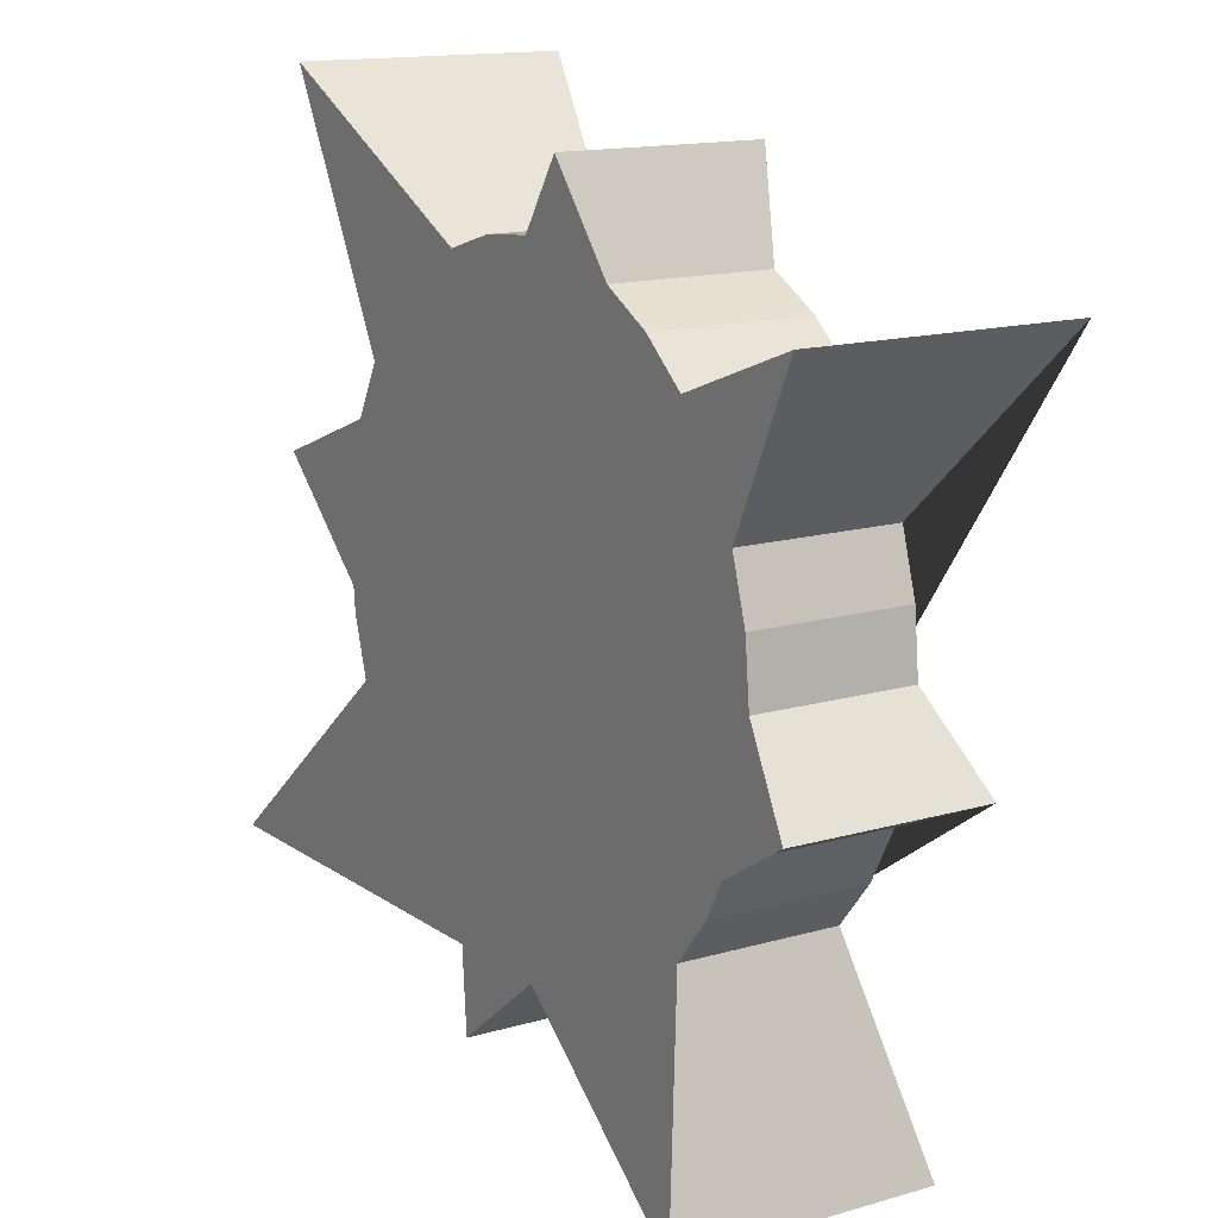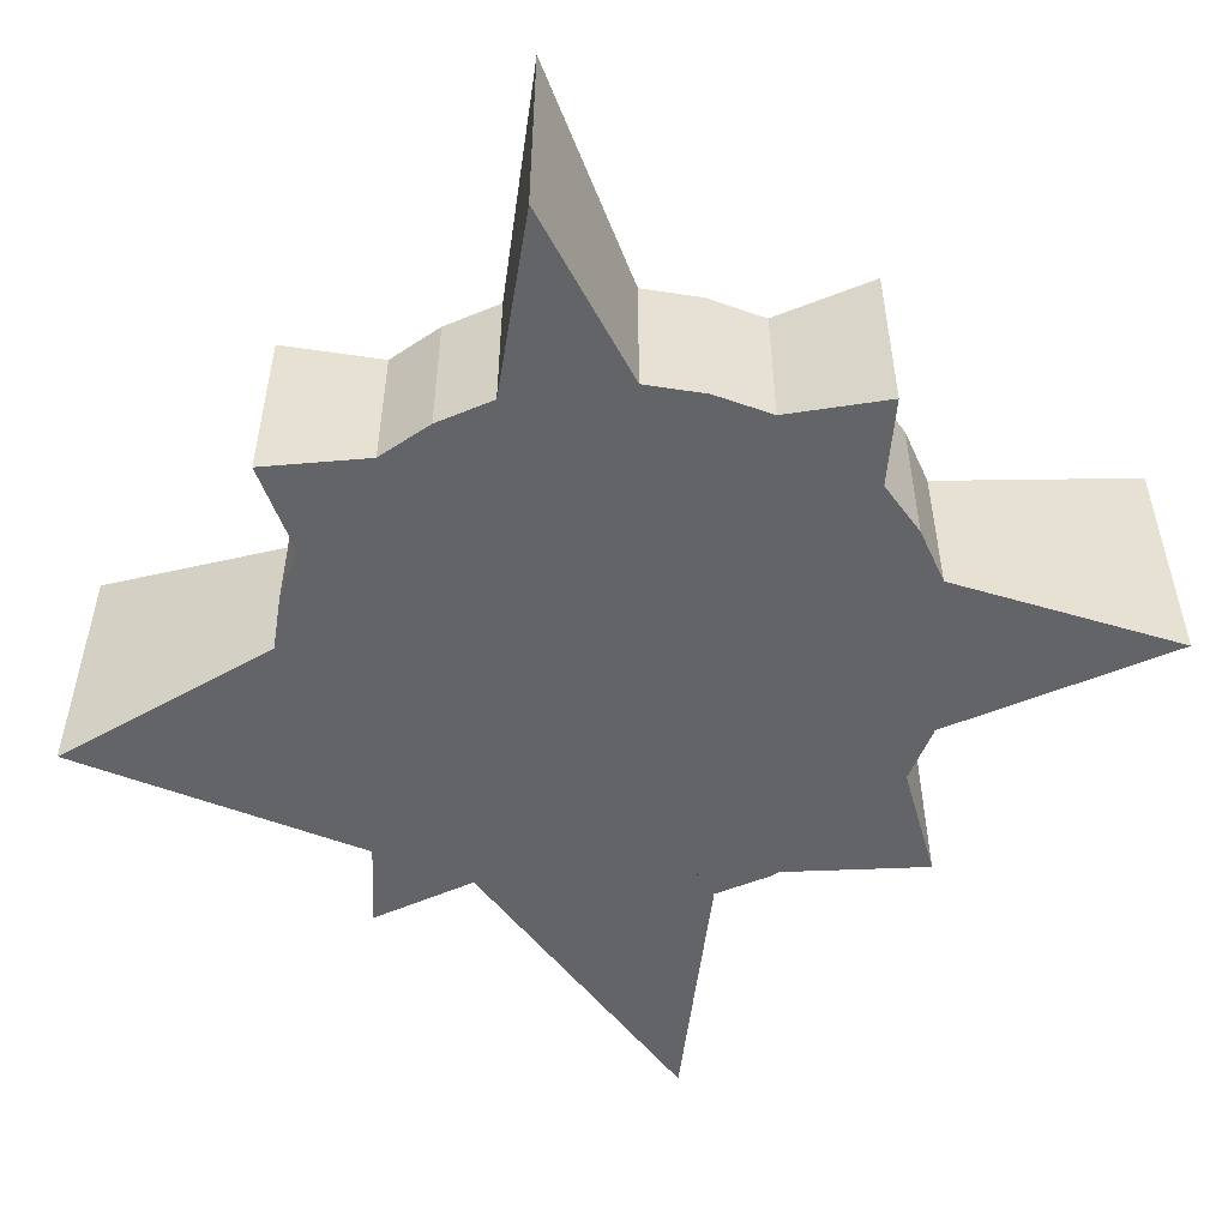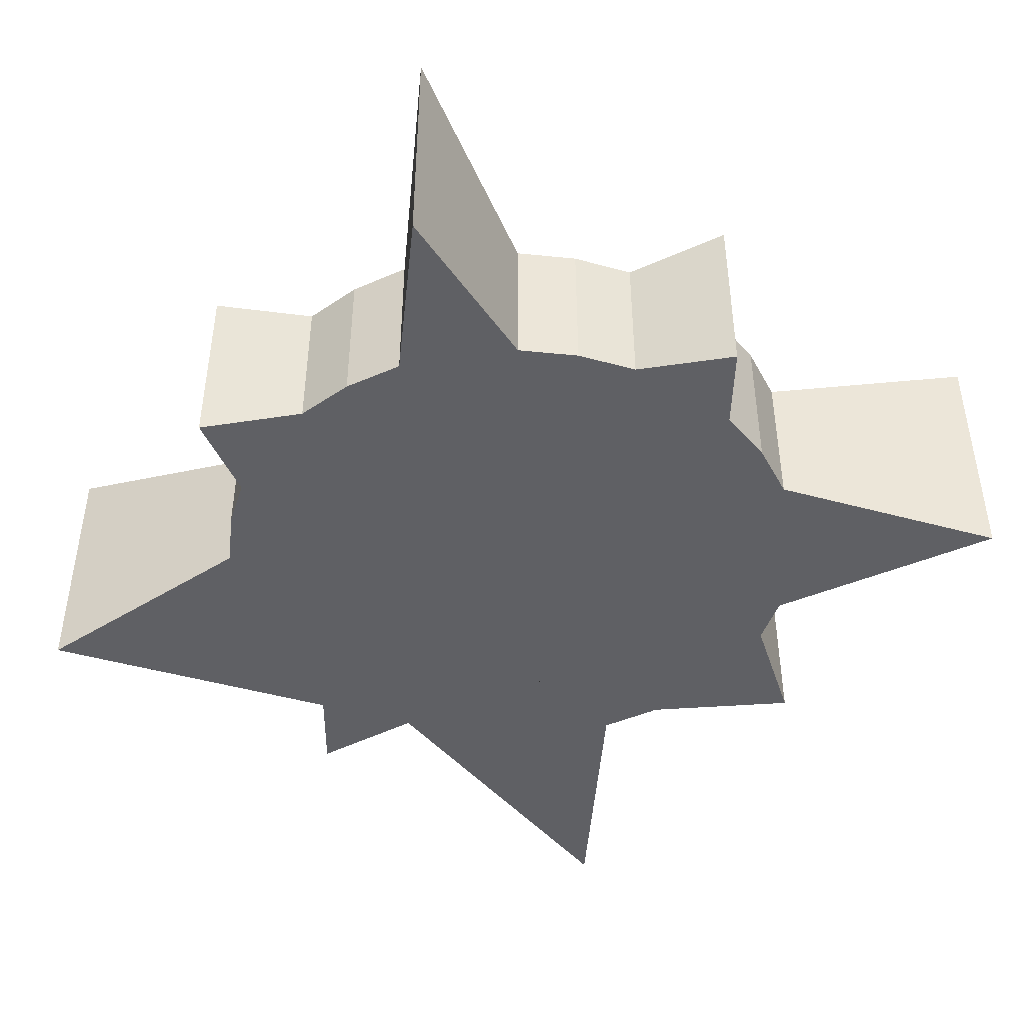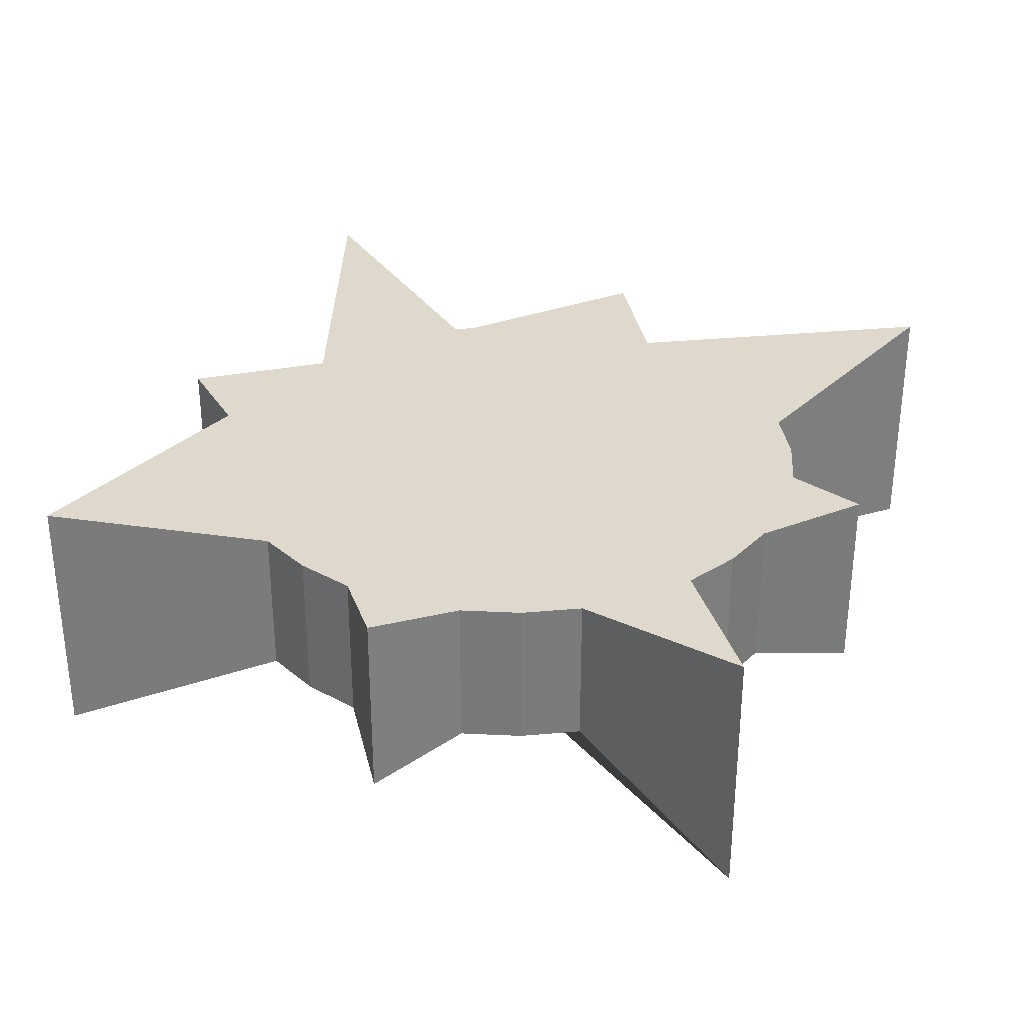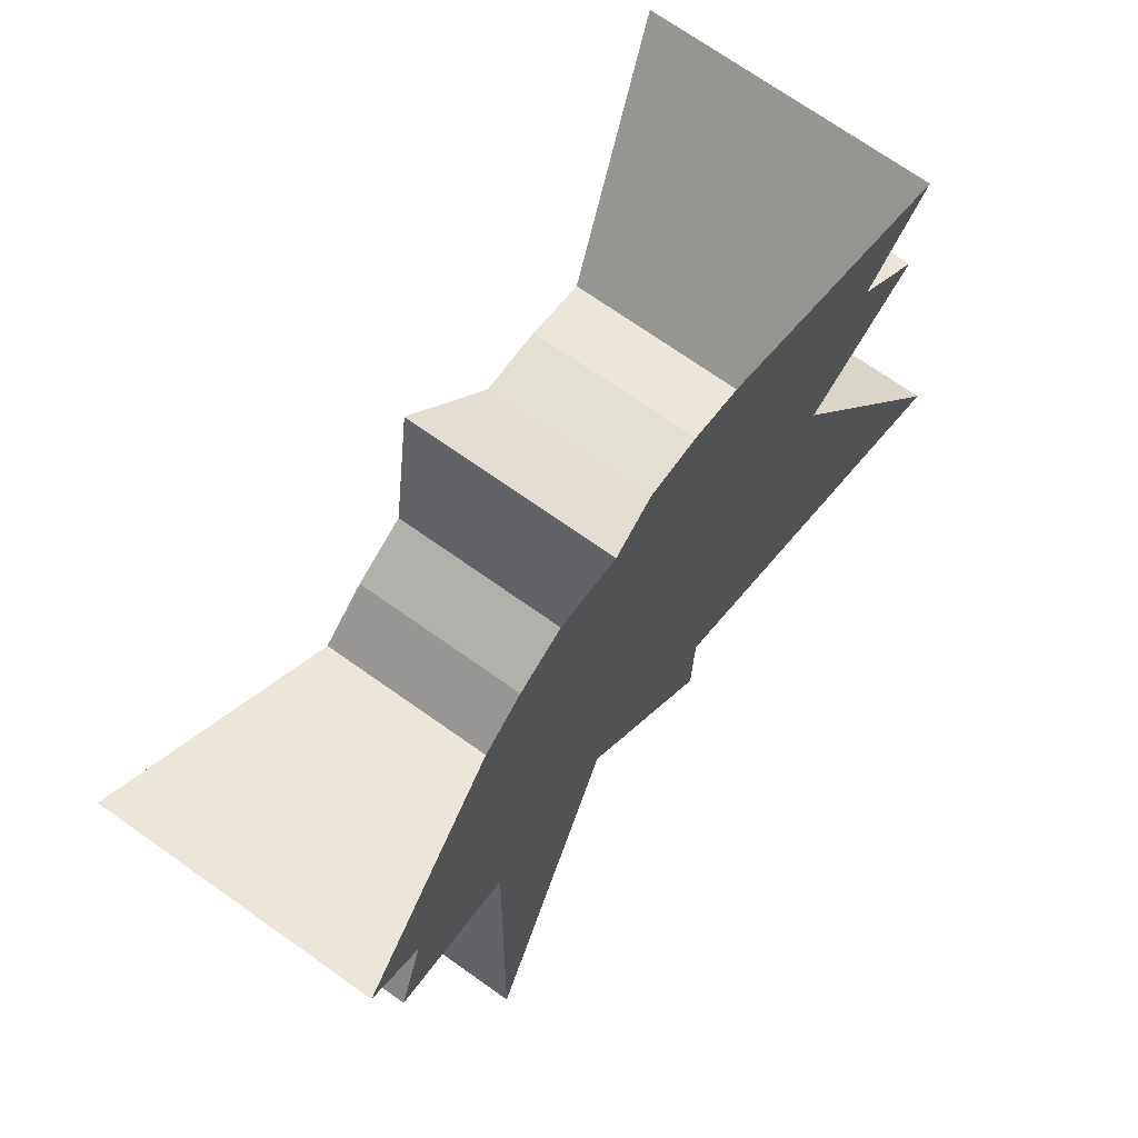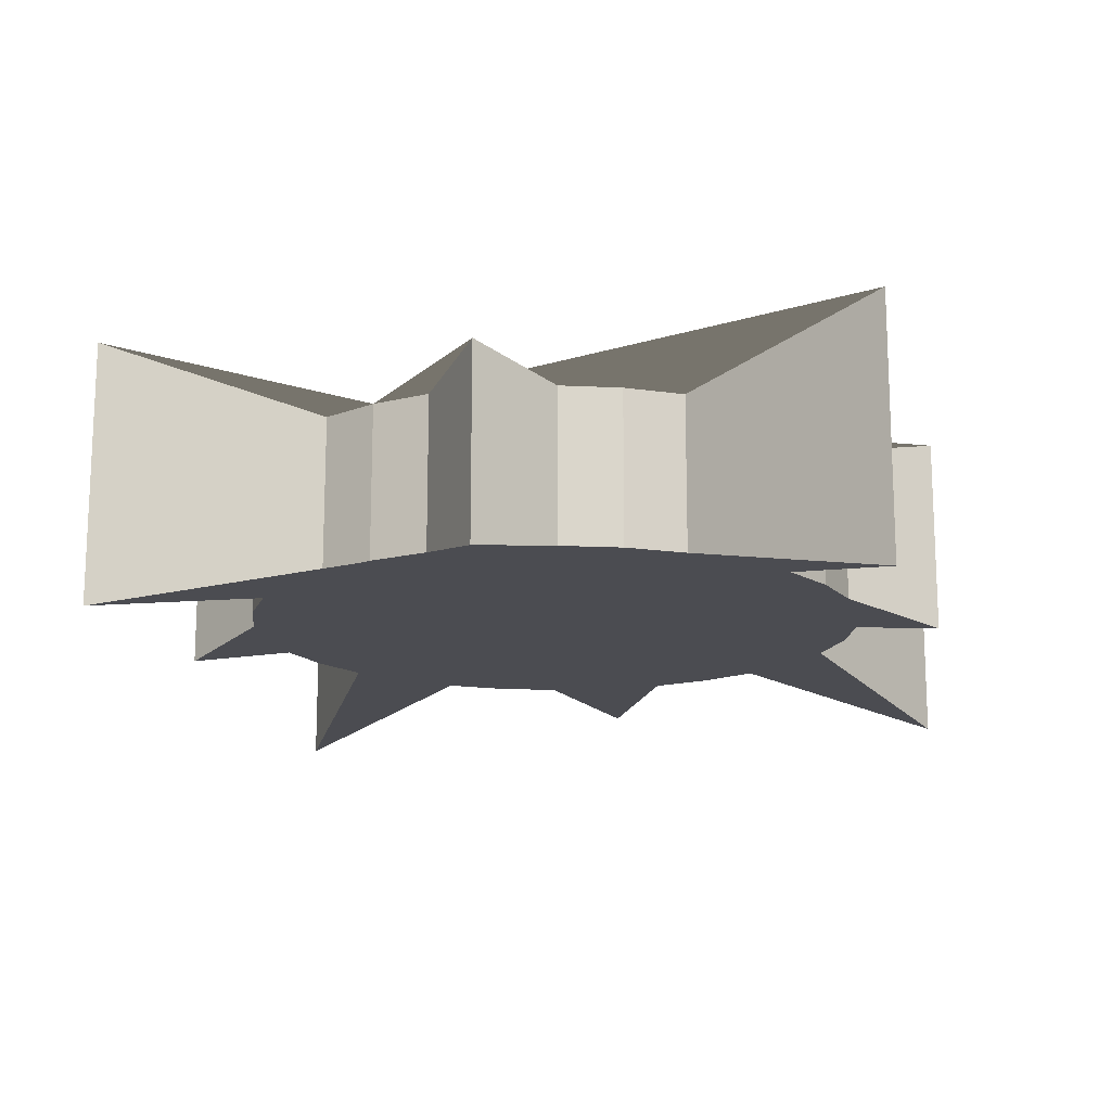
<metadata>
{"format":"obj","ext":"obj","renderer":"f3d","projection":"perspective","resolution":1024,"background":"white","views":[{"elev":14.6,"azim":57.9,"up":"+Z"},{"elev":-51.1,"azim":-26.4,"up":"+Y"},{"elev":-44.1,"azim":-23.6,"up":"+Y"},{"elev":31.9,"azim":-57.9,"up":"+Y"},{"elev":71.8,"azim":125.2,"up":"+Z"},{"elev":-15.4,"azim":-157.8,"up":"+Y"}]}
</metadata>
<code>
o Cylinder
v -0.4845 0.8597 0.1116
v -0.4845 1.351 0.1116
v -0.2894 0.8597 0.1308
v -0.2894 1.351 0.1308
v -0.1018 0.8597 0.1877
v -0.1018 1.351 0.1877
v 0.4369 0.6979 -0.2673
v 0.4369 1.513 -0.2673
v 0.2226 0.8597 0.4045
v 0.2226 1.351 0.4045
v 0.347 0.8597 0.556
v 0.347 1.351 0.556
v 0.4394 0.8597 0.7289
v 0.4394 1.351 0.7289
v 0.7451 0.7974 0.867
v 0.7451 1.414 0.867
v 0.5155 0.8597 1.112
v 0.5155 1.351 1.112
v 0.4963 0.8597 1.307
v 0.4963 1.351 1.307
v 0.4394 0.8597 1.494
v 0.4394 1.351 1.494
v 0.8944 0.6979 2.033
v 0.8944 1.513 2.033
v 0.2226 0.8597 1.819
v 0.2226 1.351 1.819
v 0.07111 0.8597 1.943
v 0.07111 1.351 1.943
v -0.1018 0.8597 2.035
v -0.1018 1.351 2.035
v -0.2399 0.7974 2.341
v -0.2399 1.414 2.341
v -0.4845 0.8597 2.112
v -0.4845 1.351 2.112
v -0.6796 0.8597 2.092
v -0.6796 1.351 2.092
v -0.8671 0.8597 2.035
v -0.8671 1.351 2.035
v -1.406 0.6979 2.49
v -1.406 1.513 2.49
v -1.192 0.8597 1.819
v -1.192 1.351 1.819
v -1.316 0.8597 1.667
v -1.316 1.351 1.667
v -1.408 0.8597 1.494
v -1.408 1.351 1.494
v -1.714 0.7974 1.356
v -1.714 1.414 1.356
v -1.484 0.8597 1.112
v -1.484 1.351 1.112
v -1.465 0.8597 0.9165
v -1.465 1.351 0.9165
v -1.408 0.8597 0.7289
v -1.408 1.351 0.7289
v -1.863 0.6979 0.1903
v -1.863 1.513 0.1903
v -1.192 0.8597 0.4045
v -1.192 1.351 0.4045
v -1.04 0.8597 0.2801
v -1.04 1.351 0.2801
v -0.8671 0.8597 0.1877
v -0.8671 1.351 0.1877
v -0.729 0.7974 -0.118
v -0.729 1.414 -0.118
v -0.875 1.349 2.045
v -0.8816 1.35 2.032
f 1 2 4 3
f 3 4 6 5
f 5 6 8 7
f 7 8 10 9
f 9 10 12 11
f 11 12 14 13
f 13 14 16 15
f 15 16 18 17
f 17 18 20 19
f 19 20 22 21
f 21 22 24 23
f 23 24 26 25
f 25 26 28 27
f 27 28 30 29
f 29 30 32 31
f 31 32 34 33
f 33 34 36 35
f 35 36 38 37
f 37 38 40 39
f 39 40 42 41
f 41 42 44 43
f 43 44 46 45
f 45 46 48 47
f 47 48 50 49
f 49 50 52 51
f 51 52 54 53
f 53 54 56 55
f 55 56 58 57
f 57 58 60 59
f 59 60 62 61
f 4 2 64 62 60 58 56 54 52 50 48 46 44 42 40 38 36 34 32 30 28 26 24 22 20 18 16 14 12 10 8 6
f 61 62 64 63
f 63 64 2 1
f 1 3 5 7 9 11 13 15 17 19 21 23 25 27 29 31 33 35 37 39 41 43 45 47 49 51 53 55 57 59 61 63
l 38 65
l 65 66

</code>
